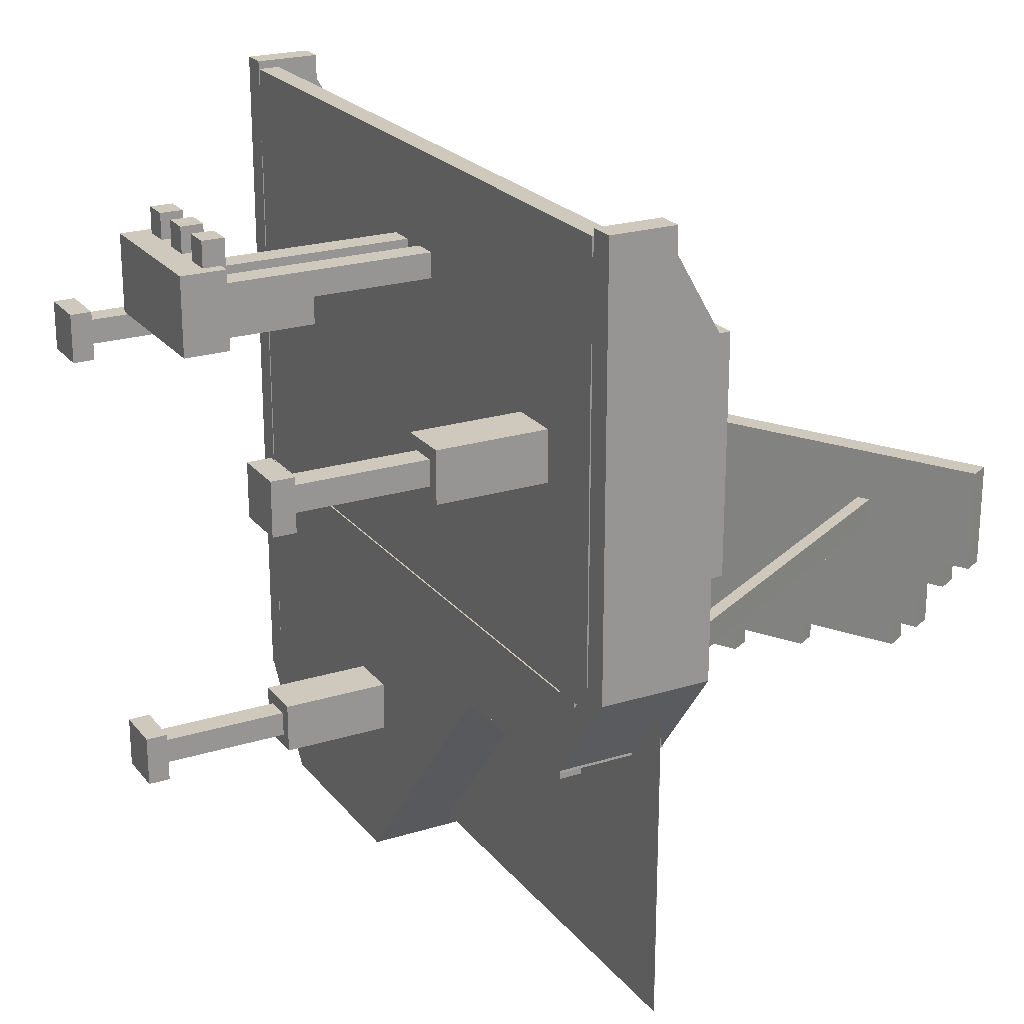
<metadata>
{"format":"obj","ext":"obj","renderer":"f3d","projection":"perspective","resolution":1024,"background":"white","views":[{"elev":22.5,"azim":61.9,"up":"+Z"}]}
</metadata>
<code>
o RootNode
v 6.25e-05 6.25e-05 -0.1874
v 6.25e-05 6.25e-05 -0.1875
v 6.25e-05 0 -0.1874
v 6.25e-05 0 -0.1875
v 0 6.25e-05 -0.1875
v 0 6.25e-05 -0.1874
v 0 0 -0.1875
v 0 0 -0.1874
f 1 3 2
f 3 4 2
f 5 7 6
f 7 8 6
f 5 6 2
f 6 1 2
f 8 7 3
f 7 4 3
f 6 8 1
f 8 3 1
f 2 4 5
f 4 7 5
o side1
v -1.006 0.9188 0.349
v -1.006 1.062 0.1
v -1.006 0.8105 0.2865
v -1.006 0.9542 0.0375
v -1.078 1.062 0.1
v -1.078 0.9188 0.349
v -1.078 0.9542 0.0375
v -1.078 0.8105 0.2865
f 9 11 10
f 11 12 10
f 13 15 14
f 15 16 14
f 13 14 10
f 14 9 10
f 16 15 11
f 15 12 11
f 14 16 9
f 16 11 9
f 10 12 13
f 12 15 13
o keys
v 0.9344 0.8438 0.3156
v 0.9344 0.8438 0.1
v 0.9344 0.7812 0.3156
v 0.9344 0.7812 0.1
v -0.9344 0.8438 0.1
v -0.9344 0.8438 0.3156
v -0.9344 0.7812 0.1
v -0.9344 0.7812 0.3156
f 17 19 18
f 19 20 18
f 21 23 22
f 23 24 22
f 21 22 18
f 22 17 18
f 24 23 19
f 23 20 19
f 22 24 17
f 24 19 17
f 18 20 21
f 20 23 21
o lid3
v 0.6648 2.069 -0.9062
v 0.6648 2.069 -1.05
v 0.696 2.015 -0.9062
v 0.696 2.015 -1.05
v -1.078 1.063 -1.05
v -1.078 1.063 -0.9062
v -1.047 1.008 -1.05
v -1.047 1.008 -0.9062
f 25 27 26
f 27 28 26
f 29 31 30
f 31 32 30
f 29 30 26
f 30 25 26
f 32 31 27
f 31 28 27
f 30 32 25
f 32 27 25
f 26 28 29
f 28 31 29
o front1
v -0.9344 0.875 0.3156
v -0.9344 0.875 0.1
v -0.9344 0.75 0.3156
v -0.9344 0.75 0.1
v -1.006 0.875 0.1
v -1.006 0.875 0.3156
v -1.006 0.75 0.1
v -1.006 0.75 0.3156
f 33 35 34
f 35 36 34
f 37 39 38
f 39 40 38
f 37 38 34
f 38 33 34
f 40 39 35
f 39 36 35
f 38 40 33
f 40 35 33
f 34 36 37
f 36 39 37
o front3
v 1.006 0.875 0.3156
v 1.006 0.875 0.1
v 1.006 0.75 0.3156
v 1.006 0.75 0.1
v 0.9344 0.875 0.1
v 0.9344 0.875 0.3156
v 0.9344 0.75 0.1
v 0.9344 0.75 0.3156
f 41 43 42
f 43 44 42
f 45 47 46
f 47 48 46
f 45 46 42
f 46 41 42
f 48 47 43
f 47 44 43
f 46 48 41
f 48 43 41
f 42 44 45
f 44 47 45
o side2
v -1.006 0.9375 0.3875
v -1.006 0.9375 0.1
v -1.006 0.75 0.3875
v -1.006 0.75 0.1
v -1.078 0.9375 0.1
v -1.078 0.9375 0.3875
v -1.078 0.75 0.1
v -1.078 0.75 0.3875
f 49 51 50
f 51 52 50
f 53 55 54
f 55 56 54
f 53 54 50
f 54 49 50
f 56 55 51
f 55 52 51
f 54 56 49
f 56 51 49
f 50 52 53
f 52 55 53
o musicboard
v 0.5031 1.094 -0.04375
v 0.5031 1.405 -0.2234
v 0.5031 1.063 -0.09788
v 0.5031 1.374 -0.2776
v -0.5031 1.405 -0.2234
v -0.5031 1.094 -0.04375
v -0.5031 1.374 -0.2776
v -0.5031 1.063 -0.09788
f 57 59 58
f 59 60 58
f 61 63 62
f 63 64 62
f 61 62 58
f 62 57 58
f 64 63 59
f 63 60 59
f 62 64 57
f 64 59 57
f 58 60 61
f 60 63 61
o legb2
v 0.7547 0.4375 -0.2234
v 0.7547 0.4375 -0.2953
v 0.7547 0.0625 -0.2234
v 0.7547 0.0625 -0.2953
v 0.6828 0.4375 -0.2953
v 0.6828 0.4375 -0.2234
v 0.6828 0.0625 -0.2953
v 0.6828 0.0625 -0.2234
f 65 67 66
f 67 68 66
f 69 71 70
f 71 72 70
f 69 70 66
f 70 65 66
f 72 71 67
f 71 68 67
f 70 72 65
f 72 67 65
f 66 68 69
f 68 71 69
o side10
v 1.078 0.9188 0.349
v 1.078 1.062 0.1
v 1.078 0.8105 0.2865
v 1.078 0.9542 0.0375
v 1.006 1.062 0.1
v 1.006 0.9188 0.349
v 1.006 0.9542 0.0375
v 1.006 0.8105 0.2865
f 73 75 74
f 75 76 74
f 77 79 78
f 79 80 78
f 77 78 74
f 78 73 74
f 80 79 75
f 79 76 75
f 78 80 73
f 80 75 73
f 74 76 77
f 76 79 77
o lid1
v 0.7892 2.141 -0.5469
v 0.7892 2.141 -0.8344
v 0.8205 2.086 -0.5469
v 0.8205 2.086 -0.8344
v -1.078 1.063 -0.8344
v -1.078 1.063 -0.5469
v -1.047 1.008 -0.8344
v -1.047 1.008 -0.5469
f 81 83 82
f 83 84 82
f 85 87 86
f 87 88 86
f 85 86 82
f 86 81 82
f 88 87 83
f 87 84 83
f 86 88 81
f 88 83 81
f 82 84 85
f 84 87 85
o front4
v 1.006 0.875 0.1
v 1.006 0.875 -0.04375
v 1.006 0.8125 0.1
v 1.006 0.8125 -0.04375
v -1.006 0.875 -0.04375
v -1.006 0.875 0.1
v -1.006 0.8125 -0.04375
v -1.006 0.8125 0.1
f 89 91 90
f 91 92 90
f 93 95 94
f 95 96 94
f 93 94 90
f 94 89 90
f 96 95 91
f 95 92 91
f 94 96 89
f 96 91 89
f 90 92 93
f 92 95 93
o backboard
v 1.006 1.062 0.02812
v 1.006 1.062 -0.04375
v 1.006 0.875 0.02812
v 1.006 0.875 -0.04375
v -1.006 1.062 -0.04375
v -1.006 1.062 0.02812
v -1.006 0.875 -0.04375
v -1.006 0.875 0.02812
f 97 99 98
f 99 100 98
f 101 103 102
f 103 104 102
f 101 102 98
f 102 97 98
f 104 103 99
f 103 100 99
f 102 104 97
f 104 99 97
f 98 100 101
f 100 103 101
o lid14
v -0.3934 1.458 -1.841
v -0.3934 1.458 -1.912
v -0.3622 1.404 -1.841
v -0.3622 1.404 -1.912
v -0.8914 1.17 -1.912
v -0.8914 1.17 -1.841
v -0.8601 1.116 -1.912
v -0.8601 1.116 -1.841
f 105 107 106
f 107 108 106
f 109 111 110
f 111 112 110
f 109 110 106
f 110 105 106
f 112 111 107
f 111 108 107
f 110 112 105
f 112 107 105
f 106 108 109
f 108 111 109
o lid2
v 0.727 2.105 -0.8344
v 0.727 2.105 -0.9062
v 0.7582 2.051 -0.8344
v 0.7582 2.051 -0.9062
v -1.078 1.062 -0.9062
v -1.078 1.062 -0.8344
v -1.047 1.008 -0.9062
v -1.047 1.008 -0.8344
f 113 115 114
f 115 116 114
f 117 119 118
f 119 120 118
f 117 118 114
f 118 113 114
f 120 119 115
f 119 116 115
f 118 120 113
f 120 115 113
f 114 116 117
f 116 119 117
o lid4
v 0.6025 2.033 -1.05
v 0.6025 2.033 -1.122
v 0.6338 1.979 -1.05
v 0.6338 1.979 -1.122
v -1.078 1.062 -1.122
v -1.078 1.062 -1.05
v -1.047 1.008 -1.122
v -1.047 1.008 -1.05
f 121 123 122
f 123 124 122
f 125 127 126
f 127 128 126
f 125 126 122
f 126 121 122
f 128 127 123
f 127 124 123
f 126 128 121
f 128 123 121
f 122 124 125
f 124 127 125
o lid7
v -0.01995 1.673 -1.266
v -0.01995 1.673 -1.337
v 0.0113 1.619 -1.266
v 0.0113 1.619 -1.337
v -1.078 1.062 -1.337
v -1.078 1.062 -1.266
v -1.047 1.008 -1.337
v -1.047 1.008 -1.266
f 129 131 130
f 131 132 130
f 133 135 134
f 135 136 134
f 133 134 130
f 134 129 130
f 136 135 131
f 135 132 131
f 134 136 129
f 136 131 129
f 130 132 133
f 132 135 133
o lid5
v 0.3535 1.889 -1.122
v 0.3535 1.889 -1.194
v 0.3848 1.835 -1.122
v 0.3848 1.835 -1.194
v -1.078 1.062 -1.194
v -1.078 1.062 -1.122
v -1.047 1.008 -1.194
v -1.047 1.008 -1.122
f 137 139 138
f 139 140 138
f 141 143 142
f 143 144 142
f 141 142 138
f 142 137 138
f 144 143 139
f 143 140 139
f 142 144 137
f 144 139 137
f 138 140 141
f 140 143 141
o strings
v 1.006 0.9691 -0.04375
v 1.006 0.9691 -1.841
v 1.006 0.9684 -0.04375
v 1.006 0.9684 -1.841
v -1.006 0.9691 -1.841
v -1.006 0.9691 -0.04375
v -1.006 0.9684 -1.841
v -1.006 0.9684 -0.04375
f 145 147 146
f 147 148 146
f 149 151 150
f 151 152 150
f 149 150 146
f 150 145 146
f 152 151 147
f 151 148 147
f 150 152 145
f 152 147 145
f 146 148 149
f 148 151 149
o bottom1
v 1 0.8125 0.3656
v 1 0.8125 -0.8844
v 1 0.75 0.3656
v 1 0.75 -0.8844
v -1 0.8125 -0.8844
v -1 0.8125 0.3656
v -1 0.75 -0.8844
v -1 0.75 0.3656
f 153 155 154
f 155 156 154
f 157 159 158
f 159 160 158
f 157 158 154
f 158 153 154
f 160 159 155
f 159 156 155
f 158 160 153
f 160 155 153
f 154 156 157
f 156 159 157
o bottom2
v 0.8656 0.8125 -0.8891
v 0.8656 0.8125 -1.139
v 0.8656 0.75 -0.8891
v 0.8656 0.75 -1.139
v -1.009 0.8125 -1.139
v -1.009 0.8125 -0.8891
v -1.009 0.75 -1.139
v -1.009 0.75 -0.8891
f 161 163 162
f 163 164 162
f 165 167 166
f 167 168 166
f 165 166 162
f 166 161 162
f 168 167 163
f 167 164 163
f 166 168 161
f 168 163 161
f 162 164 165
f 164 167 165
o bottom3
v 0.9344 0.8125 -0.8703
v 0.9344 0.8125 -1.014
v 0.9344 0.75 -0.8703
v 0.9344 0.75 -1.014
v 0.8625 0.8125 -1.014
v 0.8625 0.8125 -0.8703
v 0.8625 0.75 -1.014
v 0.8625 0.75 -0.8703
f 169 171 170
f 171 172 170
f 173 175 174
f 175 176 174
f 173 174 170
f 174 169 170
f 176 175 171
f 175 172 171
f 174 176 169
f 176 171 169
f 170 172 173
f 172 175 173
o bottom4
v 0.1625 0.8125 -1.105
v 0.1625 0.8125 -1.355
v 0.1625 0.75 -1.105
v 0.1625 0.75 -1.355
v -1.025 0.8125 -1.355
v -1.025 0.8125 -1.105
v -1.025 0.75 -1.355
v -1.025 0.75 -1.105
f 177 179 178
f 179 180 178
f 181 183 182
f 183 184 182
f 181 182 178
f 182 177 178
f 184 183 179
f 183 180 179
f 182 184 177
f 184 179 177
f 178 180 181
f 180 183 181
o bottom5
v -0.3426 0.8125 -1.866
v -0.5077 0.8125 -1.728
v -0.3426 0.75 -1.866
v -0.5077 0.75 -1.728
v 0.1391 0.8125 -0.9569
v 0.3042 0.8125 -1.095
v 0.1391 0.75 -0.9569
v 0.3042 0.75 -1.095
f 185 187 186
f 187 188 186
f 189 191 190
f 191 192 190
f 189 190 186
f 190 185 186
f 192 191 187
f 191 188 187
f 190 192 185
f 192 187 185
f 186 188 189
f 188 191 189
o bottom6
v -0.003125 0.8125 -1.32
v -0.003125 0.8125 -1.57
v -0.003125 0.75 -1.32
v -0.003125 0.75 -1.57
v -1.003 0.8125 -1.57
v -1.003 0.8125 -1.32
v -1.003 0.75 -1.57
v -1.003 0.75 -1.32
f 193 195 194
f 195 196 194
f 197 199 198
f 199 200 198
f 197 198 194
f 198 193 194
f 200 199 195
f 199 196 195
f 198 200 193
f 200 195 193
f 194 196 197
f 196 199 197
o bottom7
v -0.6881 0.8125 -1.786
v -0.8044 0.8125 -1.87
v -0.6881 0.75 -1.786
v -0.8044 0.75 -1.87
v -1.058 0.8125 -1.521
v -0.9415 0.8125 -1.437
v -1.058 0.75 -1.521
v -0.9415 0.75 -1.437
f 201 203 202
f 203 204 202
f 205 207 206
f 207 208 206
f 205 206 202
f 206 201 202
f 208 207 203
f 207 204 203
f 206 208 201
f 208 203 201
f 202 204 205
f 204 207 205
o bottom8
v -0.2875 0.8125 -1.553
v -0.2875 0.8125 -1.841
v -0.2875 0.75 -1.553
v -0.2875 0.75 -1.841
v -0.8625 0.8125 -1.841
v -0.8625 0.8125 -1.553
v -0.8625 0.75 -1.841
v -0.8625 0.75 -1.553
f 209 211 210
f 211 212 210
f 213 215 214
f 215 216 214
f 213 214 210
f 214 209 210
f 216 215 211
f 215 212 211
f 214 216 209
f 216 211 209
f 210 212 213
f 212 215 213
o arm
v 0.5313 1.963 -0.6906
v 0.5313 1.963 -0.7625
v 1.063 1.043 -0.6906
v 1.063 1.043 -0.7625
v 0.5002 1.945 -0.7625
v 0.5002 1.945 -0.6906
v 1.031 1.025 -0.7625
v 1.031 1.025 -0.6906
f 217 219 218
f 219 220 218
f 221 223 222
f 223 224 222
f 221 222 218
f 222 217 218
f 224 223 219
f 223 220 219
f 222 224 217
f 224 219 217
f 218 220 221
f 220 223 221
o side8
v 0.8618 1.062 -1.121
v 0.8044 1.062 -1.078
v 0.8618 0.75 -1.121
v 0.8044 0.75 -1.078
v 1.021 1.062 -0.7911
v 1.078 1.062 -0.8344
v 1.021 0.75 -0.7911
v 1.078 0.75 -0.8344
f 225 227 226
f 227 228 226
f 229 231 230
f 231 232 230
f 229 230 226
f 230 225 226
f 232 231 227
f 231 228 227
f 230 232 225
f 232 227 225
f 226 228 229
f 228 231 229
o side7
v 0.8625 1.062 -1.05
v 0.8675 1.062 -1.122
v 0.8625 0.75 -1.05
v 0.8675 0.75 -1.122
v 0.2939 1.062 -1.162
v 0.2889 1.062 -1.09
v 0.2939 0.75 -1.162
v 0.2889 0.75 -1.09
f 233 235 234
f 235 236 234
f 237 239 238
f 239 240 238
f 237 238 234
f 238 233 234
f 240 239 235
f 239 236 235
f 238 240 233
f 240 235 233
f 234 236 237
f 236 239 237
o side6
v -0.2875 1.062 -1.912
v -0.3426 1.062 -1.866
v -0.2875 0.75 -1.912
v -0.3426 0.75 -1.866
v 0.3042 1.062 -1.095
v 0.3593 1.062 -1.142
v 0.3042 0.75 -1.095
v 0.3593 0.75 -1.142
f 241 243 242
f 243 244 242
f 245 247 246
f 247 248 246
f 245 246 242
f 246 241 242
f 248 247 243
f 247 244 243
f 246 248 241
f 248 243 241
f 242 244 245
f 244 247 245
o side5
v -0.2875 1.062 -1.841
v -0.2875 1.062 -1.912
v -0.2875 0.75 -1.841
v -0.2875 0.75 -1.912
v -0.8625 1.062 -1.912
v -0.8625 1.062 -1.841
v -0.8625 0.75 -1.912
v -0.8625 0.75 -1.841
f 249 251 250
f 251 252 250
f 253 255 254
f 255 256 254
f 253 254 250
f 254 249 250
f 256 255 251
f 255 252 251
f 254 256 249
f 256 251 249
f 250 252 253
f 252 255 253
o side4
v -0.8044 1.062 -1.87
v -0.8625 1.062 -1.912
v -0.8044 0.75 -1.87
v -0.8625 0.75 -1.912
v -1.074 1.062 -1.622
v -1.016 1.062 -1.58
v -1.074 0.75 -1.622
v -1.016 0.75 -1.58
f 257 259 258
f 259 260 258
f 261 263 262
f 263 264 262
f 261 262 258
f 262 257 258
f 264 263 259
f 263 260 259
f 262 264 257
f 264 259 257
f 258 260 261
f 260 263 261
o side3
v -1.006 1.062 0.1
v -1.006 1.062 -1.625
v -1.006 0.75 0.1
v -1.006 0.75 -1.625
v -1.078 1.062 -1.625
v -1.078 1.062 0.1
v -1.078 0.75 -1.625
v -1.078 0.75 0.1
f 265 267 266
f 267 268 266
f 269 271 270
f 271 272 270
f 269 270 266
f 270 265 266
f 272 271 267
f 271 268 267
f 270 272 265
f 272 267 265
f 266 268 269
f 268 271 269
o lid10
v -0.2067 1.566 -1.481
v -0.2067 1.566 -1.553
v -0.1754 1.511 -1.481
v -0.1754 1.511 -1.553
v -1.078 1.063 -1.553
v -1.078 1.063 -1.481
v -1.047 1.008 -1.553
v -1.047 1.008 -1.481
f 273 275 274
f 275 276 274
f 277 279 278
f 279 280 278
f 277 278 274
f 278 273 274
f 280 279 275
f 279 276 275
f 278 280 273
f 280 275 273
f 274 276 277
f 276 279 277
o lid11
v -0.2689 1.53 -1.553
v -0.2689 1.53 -1.625
v -0.2377 1.476 -1.553
v -0.2377 1.476 -1.625
v -1.078 1.063 -1.625
v -1.078 1.063 -1.553
v -1.047 1.008 -1.625
v -1.047 1.008 -1.553
f 281 283 282
f 283 284 282
f 285 287 286
f 287 288 286
f 285 286 282
f 286 281 282
f 288 287 283
f 287 284 283
f 286 288 281
f 288 283 281
f 282 284 285
f 284 287 285
o lid13
v -0.3312 1.494 -1.697
v -0.3312 1.494 -1.841
v -0.2999 1.44 -1.697
v -0.2999 1.44 -1.841
v -0.9536 1.134 -1.841
v -0.9536 1.134 -1.697
v -0.9224 1.08 -1.841
v -0.9224 1.08 -1.697
f 289 291 290
f 291 292 290
f 293 295 294
f 295 296 294
f 293 294 290
f 294 289 290
f 296 295 291
f 295 292 291
f 294 296 289
f 296 291 289
f 290 292 293
f 292 295 293
o lid12
v -0.2689 1.53 -1.625
v -0.2689 1.53 -1.697
v -0.2377 1.476 -1.625
v -0.2377 1.476 -1.697
v -1.016 1.098 -1.697
v -1.016 1.098 -1.625
v -0.9846 1.044 -1.697
v -0.9846 1.044 -1.625
f 297 299 298
f 299 300 298
f 301 303 302
f 303 304 302
f 301 302 298
f 302 297 298
f 304 303 299
f 303 300 299
f 302 304 297
f 304 299 297
f 298 300 301
f 300 303 301
o lid9
v -0.1444 1.602 -1.409
v -0.1444 1.602 -1.481
v -0.1132 1.547 -1.409
v -0.1132 1.547 -1.481
v -1.078 1.063 -1.481
v -1.078 1.063 -1.409
v -1.047 1.008 -1.481
v -1.047 1.008 -1.409
f 305 307 306
f 307 308 306
f 309 311 310
f 311 312 310
f 309 310 306
f 310 305 306
f 312 311 307
f 311 308 307
f 310 312 305
f 312 307 305
f 306 308 309
f 308 311 309
o lid8
v -0.0822 1.637 -1.337
v -0.0822 1.637 -1.409
v -0.05095 1.583 -1.337
v -0.05095 1.583 -1.409
v -1.078 1.062 -1.409
v -1.078 1.062 -1.337
v -1.047 1.008 -1.409
v -1.047 1.008 -1.337
f 313 315 314
f 315 316 314
f 317 319 318
f 319 320 318
f 317 318 314
f 318 313 314
f 320 319 315
f 319 316 315
f 318 320 313
f 320 315 313
f 314 316 317
f 316 319 317
o lid6
v 0.1668 1.781 -1.194
v 0.1668 1.781 -1.266
v 0.198 1.727 -1.194
v 0.198 1.727 -1.266
v -1.078 1.063 -1.266
v -1.078 1.063 -1.194
v -1.047 1.008 -1.266
v -1.047 1.008 -1.194
f 321 323 322
f 323 324 322
f 325 327 326
f 327 328 326
f 325 326 322
f 326 321 322
f 328 327 323
f 327 324 323
f 326 328 321
f 328 323 321
f 322 324 325
f 324 327 325
o side9
v 1.078 1.062 0.1
v 1.078 1.062 -0.8344
v 1.078 0.75 0.1
v 1.078 0.75 -0.8344
v 1.006 1.062 -0.8344
v 1.006 1.062 0.1
v 1.006 0.75 -0.8344
v 1.006 0.75 0.1
f 329 331 330
f 331 332 330
f 333 335 334
f 335 336 334
f 333 334 330
f 334 329 330
f 336 335 331
f 335 332 331
f 334 336 329
f 336 331 329
f 330 332 333
f 332 335 333
o side11
v 1.078 0.9375 0.3875
v 1.078 0.9375 0.1
v 1.078 0.75 0.3875
v 1.078 0.75 0.1
v 1.006 0.9375 0.1
v 1.006 0.9375 0.3875
v 1.006 0.75 0.1
v 1.006 0.75 0.3875
f 337 339 338
f 339 340 338
f 341 343 342
f 343 344 342
f 341 342 338
f 342 337 338
f 344 343 339
f 343 340 339
f 342 344 337
f 344 339 337
f 338 340 341
f 340 343 341
o legc2
v -0.2516 0.4375 -1.373
v -0.2516 0.4375 -1.445
v -0.2516 0.0625 -1.373
v -0.2516 0.0625 -1.445
v -0.3234 0.4375 -1.445
v -0.3234 0.4375 -1.373
v -0.3234 0.0625 -1.445
v -0.3234 0.0625 -1.373
f 345 347 346
f 347 348 346
f 349 351 350
f 351 352 350
f 349 350 346
f 350 345 346
f 352 351 347
f 351 348 347
f 350 352 345
f 352 347 345
f 346 348 349
f 348 351 349
o legb3
v 0.7906 0.0625 -0.1875
v 0.7906 0.0625 -0.3312
v 0.7906 0 -0.1875
v 0.7906 0 -0.3312
v 0.6469 0.0625 -0.3312
v 0.6469 0.0625 -0.1875
v 0.6469 0 -0.3312
v 0.6469 0 -0.1875
f 353 355 354
f 355 356 354
f 357 359 358
f 359 360 358
f 357 358 354
f 358 353 354
f 360 359 355
f 359 356 355
f 358 360 353
f 360 355 353
f 354 356 357
f 356 359 357
o legc3
v -0.2156 0.0625 -1.337
v -0.2156 0.0625 -1.481
v -0.2156 0 -1.337
v -0.2156 0 -1.481
v -0.3594 0.0625 -1.481
v -0.3594 0.0625 -1.337
v -0.3594 0 -1.481
v -0.3594 0 -1.337
f 361 363 362
f 363 364 362
f 365 367 366
f 367 368 366
f 365 366 362
f 366 361 362
f 368 367 363
f 367 364 363
f 366 368 361
f 368 363 361
f 362 364 365
f 364 367 365
o legc1
v -0.2156 0.75 -1.337
v -0.2156 0.75 -1.481
v -0.2156 0.4375 -1.337
v -0.2156 0.4375 -1.481
v -0.3594 0.75 -1.481
v -0.3594 0.75 -1.337
v -0.3594 0.4375 -1.481
v -0.3594 0.4375 -1.337
f 369 371 370
f 371 372 370
f 373 375 374
f 375 376 374
f 373 374 370
f 374 369 370
f 376 375 371
f 375 372 371
f 374 376 369
f 376 371 369
f 370 372 373
f 372 375 373
o legb1
v 0.7906 0.75 -0.1875
v 0.7906 0.75 -0.3312
v 0.7906 0.4375 -0.1875
v 0.7906 0.4375 -0.3312
v 0.6469 0.75 -0.3312
v 0.6469 0.75 -0.1875
v 0.6469 0.4375 -0.3312
v 0.6469 0.4375 -0.1875
f 377 379 378
f 379 380 378
f 381 383 382
f 383 384 382
f 381 382 378
f 382 377 378
f 384 383 379
f 383 380 379
f 382 384 377
f 384 379 377
f 378 380 381
f 380 383 381
o post2
v 0.1437 0.75 0.1
v 0.1437 0.75 0.02812
v 0.1437 0.125 0.1
v 0.1437 0.125 0.02812
v 0.07187 0.75 0.02812
v 0.07187 0.75 0.1
v 0.07187 0.125 0.02812
v 0.07187 0.125 0.1
f 385 387 386
f 387 388 386
f 389 391 390
f 391 392 390
f 389 390 386
f 390 385 386
f 392 391 387
f 391 388 387
f 390 392 385
f 392 387 385
f 386 388 389
f 388 391 389
o lega3
v -0.6469 0.0625 -0.1875
v -0.6469 0.0625 -0.3312
v -0.6469 0 -0.1875
v -0.6469 0 -0.3312
v -0.7906 0.0625 -0.3312
v -0.7906 0.0625 -0.1875
v -0.7906 0 -0.3312
v -0.7906 0 -0.1875
f 393 395 394
f 395 396 394
f 397 399 398
f 399 400 398
f 397 398 394
f 398 393 394
f 400 399 395
f 399 396 395
f 398 400 393
f 400 395 393
f 394 396 397
f 396 399 397
o lega2
v -0.6828 0.4375 -0.2234
v -0.6828 0.4375 -0.2953
v -0.6828 0.0625 -0.2234
v -0.6828 0.0625 -0.2953
v -0.7547 0.4375 -0.2953
v -0.7547 0.4375 -0.2234
v -0.7547 0.0625 -0.2953
v -0.7547 0.0625 -0.2234
f 401 403 402
f 403 404 402
f 405 407 406
f 407 408 406
f 405 406 402
f 406 401 402
f 408 407 403
f 407 404 403
f 406 408 401
f 408 403 401
f 402 404 405
f 404 407 405
o lega1
v -0.6469 0.75 -0.1875
v -0.6469 0.75 -0.3312
v -0.6469 0.4375 -0.1875
v -0.6469 0.4375 -0.3312
v -0.7906 0.75 -0.3312
v -0.7906 0.75 -0.1875
v -0.7906 0.4375 -0.3312
v -0.7906 0.4375 -0.1875
f 409 411 410
f 411 412 410
f 413 415 414
f 415 416 414
f 413 414 410
f 414 409 410
f 416 415 411
f 415 412 411
f 414 416 409
f 416 411 409
f 410 412 413
f 412 415 413
o peddleboard
v 0.2516 0.125 0.1719
v 0.2516 0.125 -0.04375
v 0.2516 0 0.1719
v 0.2516 0 -0.04375
v -0.1797 0.125 -0.04375
v -0.1797 0.125 0.1719
v -0.1797 0 -0.04375
v -0.1797 0 0.1719
f 417 419 418
f 419 420 418
f 421 423 422
f 423 424 422
f 421 422 418
f 422 417 418
f 424 423 419
f 423 420 419
f 422 424 417
f 424 419 417
f 418 420 421
f 420 423 421
o peddle3
v 0.2156 0.1375 0.2437
v 0.2156 0.1375 0.1
v 0.2156 0.075 0.2437
v 0.2156 0.075 0.1
v 0.1437 0.1375 0.1
v 0.1437 0.1375 0.2437
v 0.1437 0.075 0.1
v 0.1437 0.075 0.2437
f 425 427 426
f 427 428 426
f 429 431 430
f 431 432 430
f 429 430 426
f 430 425 426
f 432 431 427
f 431 428 427
f 430 432 425
f 432 427 425
f 426 428 429
f 428 431 429
o post1
v 0 0.75 0.1
v 0 0.75 0.02812
v 0 0.125 0.1
v 0 0.125 0.02812
v -0.07187 0.75 0.02812
v -0.07187 0.75 0.1
v -0.07187 0.125 0.02812
v -0.07187 0.125 0.1
f 433 435 434
f 435 436 434
f 437 439 438
f 439 440 438
f 437 438 434
f 438 433 434
f 440 439 435
f 439 436 435
f 438 440 433
f 440 435 433
f 434 436 437
f 436 439 437
o peddle1
v -0.07187 0.1375 0.2437
v -0.07187 0.1375 0.1
v -0.07187 0.075 0.2437
v -0.07187 0.075 0.1
v -0.1437 0.1375 0.1
v -0.1437 0.1375 0.2437
v -0.1437 0.075 0.1
v -0.1437 0.075 0.2437
f 441 443 442
f 443 444 442
f 445 447 446
f 447 448 446
f 445 446 442
f 446 441 442
f 448 447 443
f 447 444 443
f 446 448 441
f 448 443 441
f 442 444 445
f 444 447 445
o peddle2
v 0.07187 0.1375 0.2437
v 0.07187 0.1375 0.1
v 0.07187 0.075 0.2437
v 0.07187 0.075 0.1
v 0 0.1375 0.1
v 0 0.1375 0.2437
v 0 0.075 0.1
v 0 0.075 0.2437
f 449 451 450
f 451 452 450
f 453 455 454
f 455 456 454
f 453 454 450
f 454 449 450
f 456 455 451
f 455 452 451
f 454 456 449
f 456 451 449
f 450 452 453
f 452 455 453
o top
v 1.078 1.094 0.1
v 1.078 1.094 -0.5469
v 1.078 1.031 0.1
v 1.078 1.031 -0.5469
v -1.078 1.094 -0.5469
v -1.078 1.094 0.1
v -1.078 1.031 -0.5469
v -1.078 1.031 0.1
f 457 459 458
f 459 460 458
f 461 463 462
f 463 464 462
f 461 462 458
f 462 457 458
f 464 463 459
f 463 460 459
f 462 464 457
f 464 459 457
f 458 460 461
f 460 463 461
o musicboardpost
v 0.03594 1.188 -0.1382
v 0.03594 1.203 -0.1708
v 0.03594 1.047 -0.2042
v 0.03594 1.062 -0.2368
v -0.03594 1.203 -0.1708
v -0.03594 1.188 -0.1382
v -0.03594 1.062 -0.2368
v -0.03594 1.047 -0.2042
f 465 467 466
f 467 468 466
f 469 471 470
f 471 472 470
f 469 470 466
f 470 465 466
f 472 471 467
f 471 468 467
f 470 472 465
f 472 467 465
f 466 468 469
f 468 471 469

</code>
